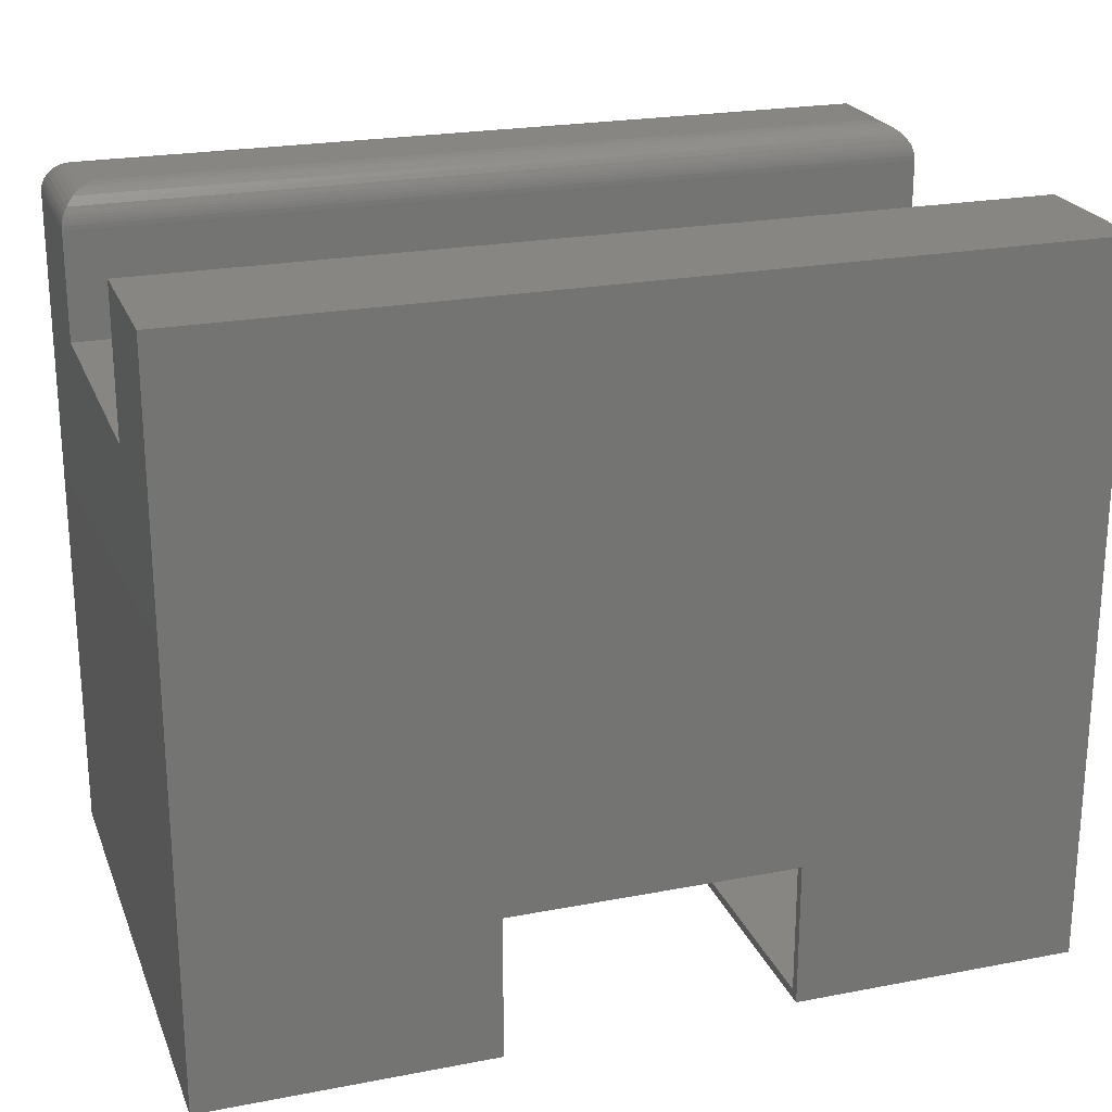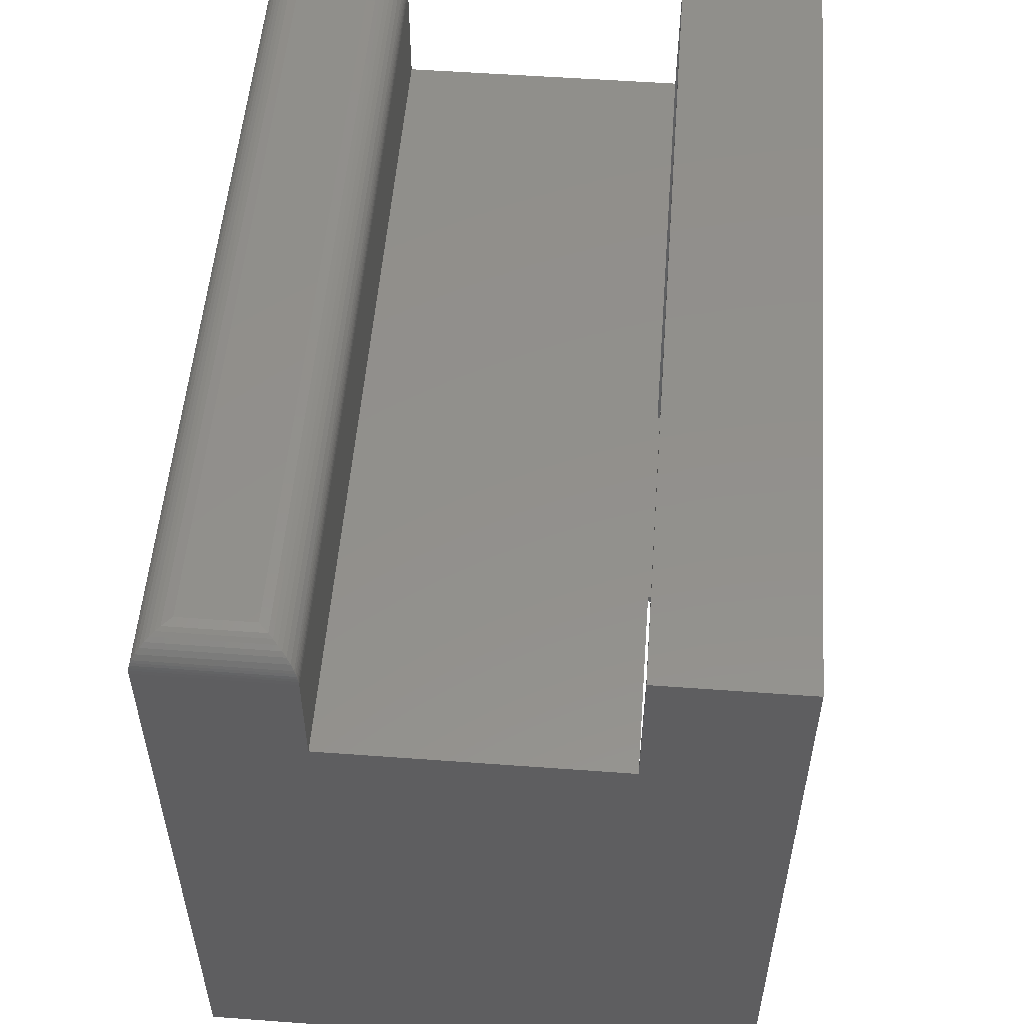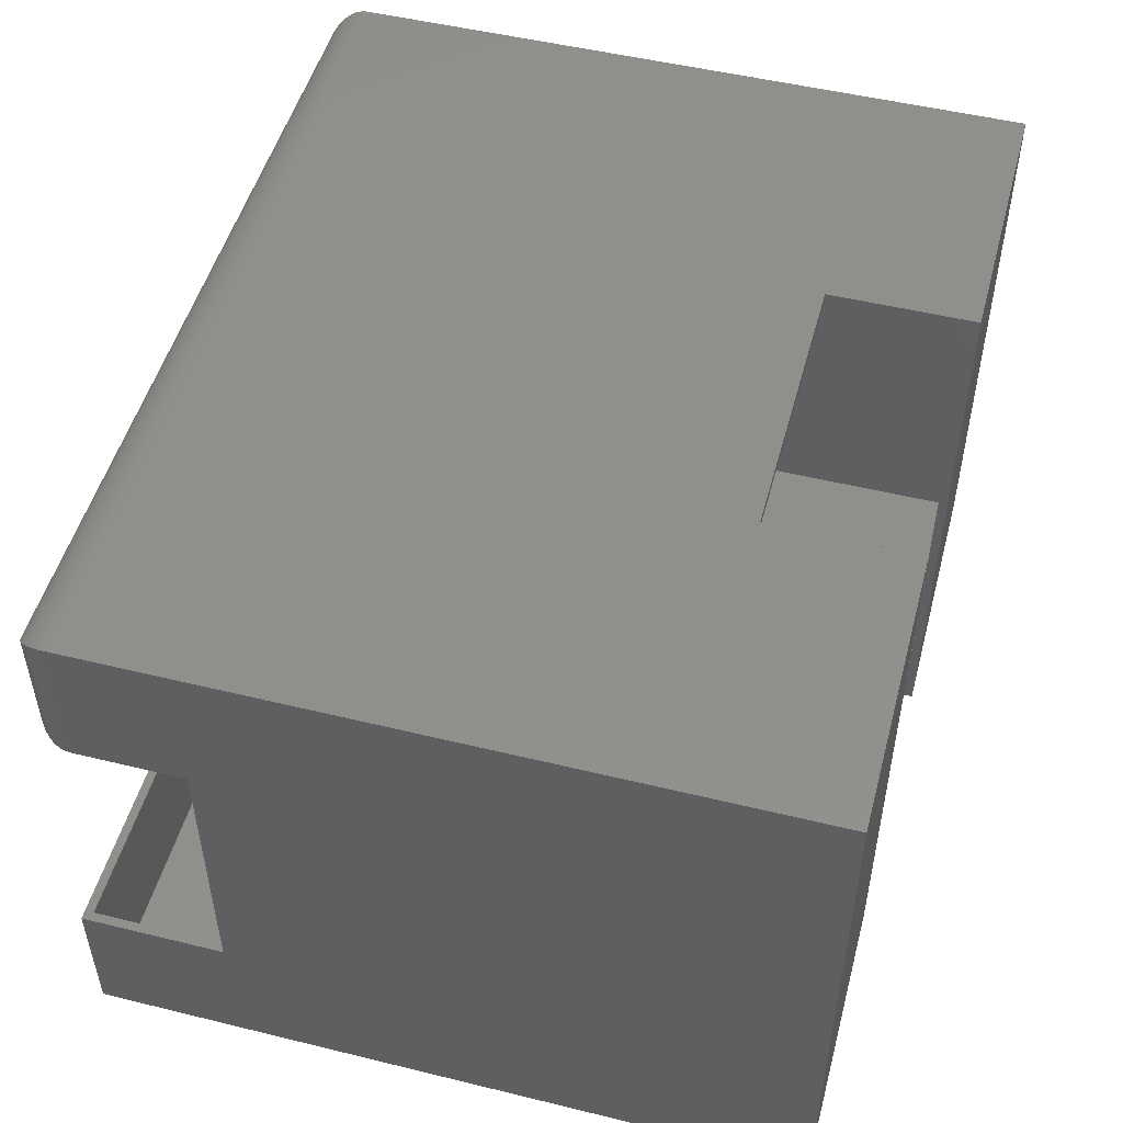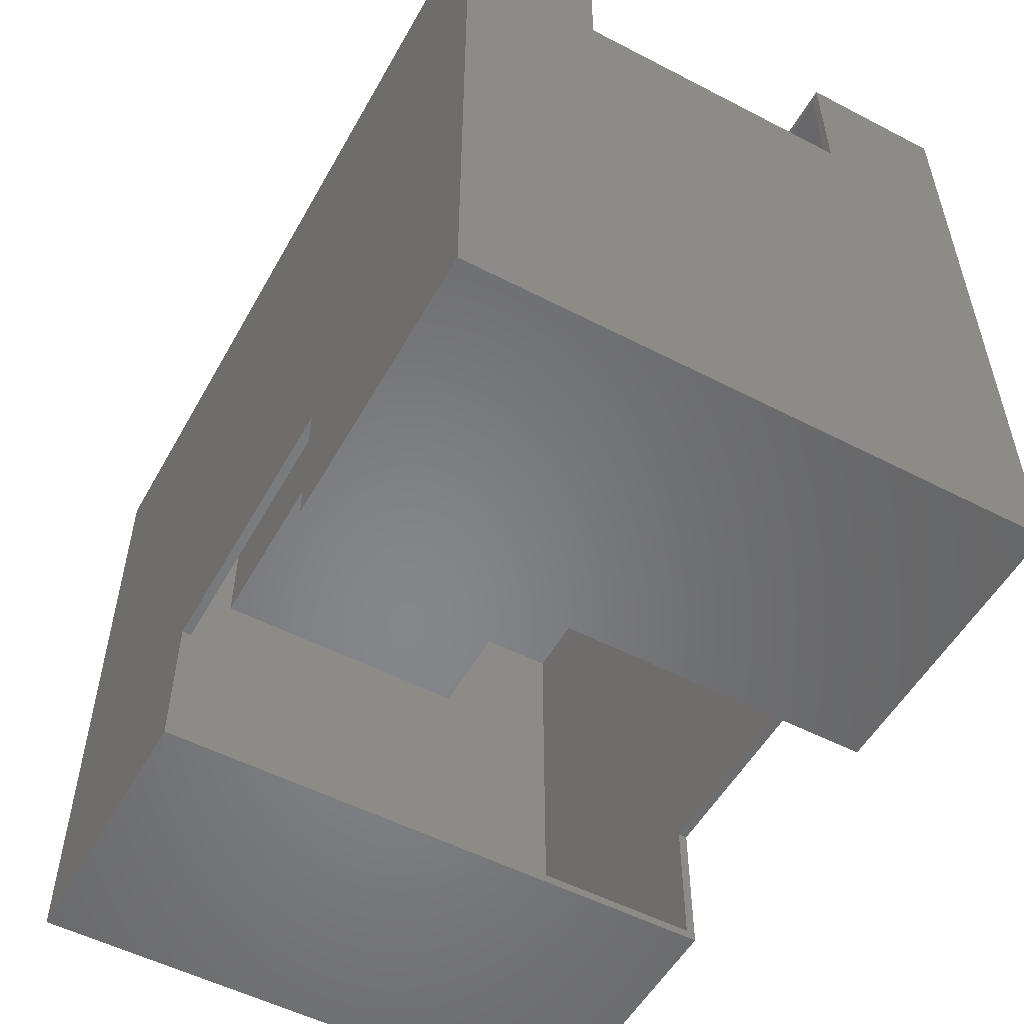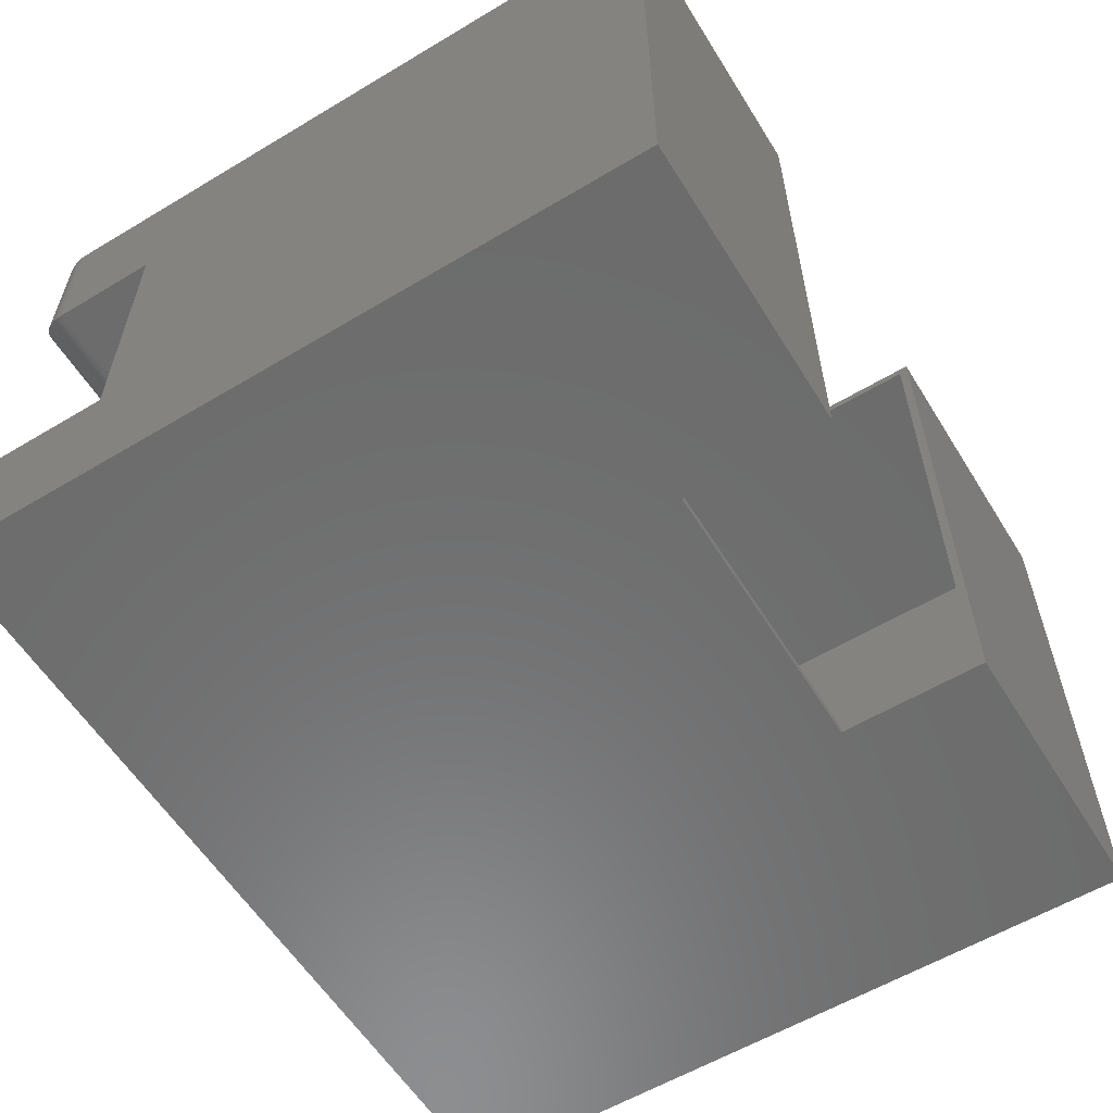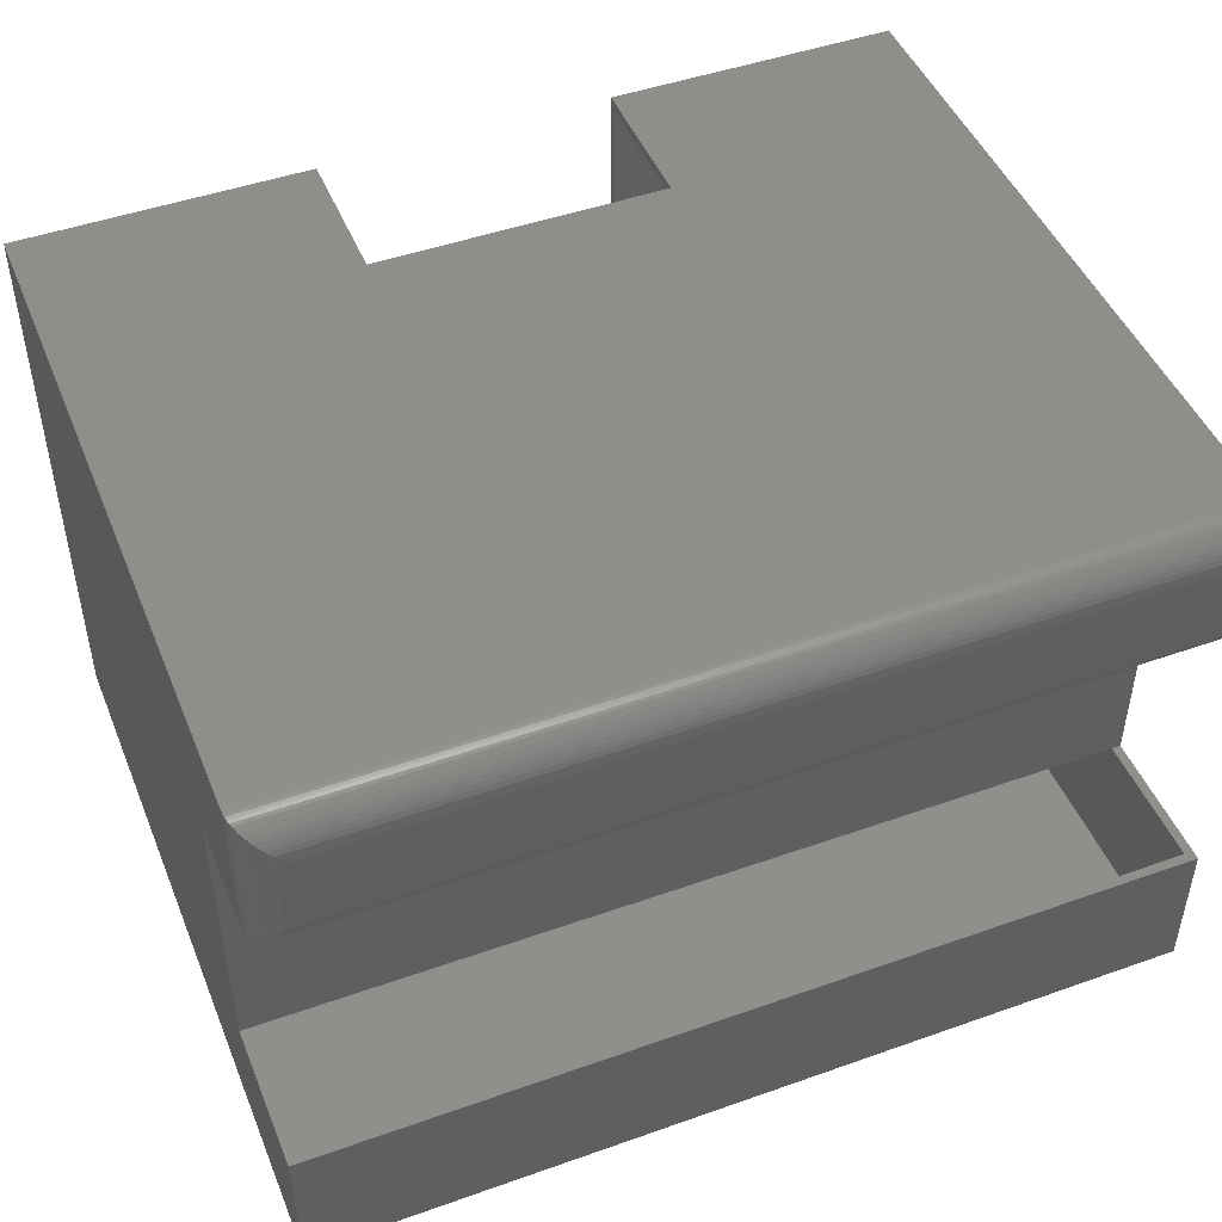
<metadata>
{"format":"stl","ext":"stl","renderer":"f3d","projection":"perspective","resolution":1024,"background":"white","views":[{"elev":22.9,"azim":-18.1,"up":"+Z"},{"elev":53.5,"azim":-85.5,"up":"+Z"},{"elev":50.4,"azim":105.0,"up":"+Y"},{"elev":-53.6,"azim":-118.9,"up":"+Z"},{"elev":-58.4,"azim":121.7,"up":"+Y"},{"elev":47.2,"azim":-21.8,"up":"+Y"}]}
</metadata>
<code>
# stl→obj: 142 verts, 284 faces
v 0.5 0.5 0.1263
v 0.5 0.4922 0.007812
v 0.5 0.4922 0.1263
v 0.5 0.5 -3.062e-17
v 0.5 0.007812 0.007812
v 0.5 0 0
v 0.5 0.007812 0.1263
v 0.5 1.388e-17 0.1263
v 0.25 0.4922 0.1263
v 0.25 0.5 0.1263
v 0.25 1.541e-33 0.1263
v 0.25 0.007812 0.1263
v 0.25 0.007812 0.007812
v 0.25 0 0
v 0.25 0.5 -3.062e-17
v 0.25 0.4922 0.007812
v 0.75 0 0
v 0.75 0.5 -3.062e-17
v 0 0 0
v 0 0.5 -3.062e-17
v 0 3.827e-17 0.625
v 0.75 3.827e-17 0.625
v 0.75 0.5 0.5938
v -2.776e-17 0.5 0.5938
v 0.007812 0.007812 0.6172
v 0.007812 0.007812 0.007812
v 0.7422 0.007812 0.6172
v 0.7422 0.007812 0.007812
v 0.007812 0.4922 0.007812
v 0.7422 0.4922 0.007812
v 0.7422 0.4922 0.5938
v 0.007812 0.4922 0.5938
v 0.007812 0.125 0.4922
v 0.7422 0.125 0.4922
v 0.007812 0.125 0.5
v 0.7422 0.125 0.5
v 0 0.125 0.5
v 0.007812 0.125 0.6172
v 0 0.125 0.625
v 0.75 0.125 0.625
v 0.75 0.125 0.5
v 0.7422 0.125 0.6172
v 0 0.375 0.5
v 0.75 0.375 0.5
v 0.007812 0.3828 0.5938
v 0.007812 0.3828 0.4922
v 0.7422 0.3828 0.5938
v 0.7422 0.3828 0.4922
v 0.03125 0.4688 0.6172
v 0.7188 0.4688 0.6172
v 0.03125 0.4062 0.6172
v 0.7188 0.4062 0.6172
v 0.02628 0.4013 0.6167
v 0.02628 0.4737 0.6167
v 0.01107 0.4889 0.6057
v 0.01107 0.3861 0.6057
v 0.00943 0.4906 0.6023
v 0.01324 0.3882 0.6087
v 0.01324 0.4868 0.6087
v 0.0151 0.3901 0.6107
v 0.0151 0.4849 0.6107
v 0.01712 0.3921 0.6125
v 0.01712 0.4829 0.6125
v 0.02155 0.3965 0.6151
v 0.02155 0.4785 0.6151
v 0.00943 0.3844 0.6023
v 0.008812 0.3838 0.6005
v 0.008812 0.4912 0.6005
v 0.008346 0.3833 0.5987
v 0.008346 0.4917 0.5987
v 0.008022 0.383 0.5969
v 0.008022 0.492 0.5969
v 0.7237 0.4737 0.6167
v 0.7285 0.4785 0.6151
v 0.7329 0.4829 0.6125
v 0.7349 0.4849 0.6107
v 0.7368 0.4868 0.6087
v 0.7389 0.4889 0.6057
v 0.7406 0.4906 0.6023
v 0.7412 0.4912 0.6005
v 0.7417 0.4917 0.5987
v 0.742 0.492 0.5969
v 0.7237 0.4013 0.6167
v 0.7285 0.3965 0.6151
v 0.7329 0.3921 0.6125
v 0.7349 0.3901 0.6107
v 0.7368 0.3882 0.6087
v 0.7389 0.3861 0.6057
v 0.7406 0.3844 0.6023
v 0.7412 0.3838 0.6005
v 0.7417 0.3833 0.5987
v 0.742 0.383 0.5969
v 0.75 0.375 0.5938
v 0 0.375 0.5938
v 0.03125 0.4688 0.625
v 0.03125 0.4062 0.625
v 0.7188 0.4688 0.625
v 0.7188 0.4062 0.625
v 0.02332 0.3983 0.624
v 0.7267 0.3983 0.624
v 0.00307 0.3781 0.6073
v 0.7444 0.3806 0.6116
v 0.005622 0.3806 0.6116
v 0.7412 0.3838 0.6155
v 0.008839 0.3838 0.6155
v 0.7378 0.3872 0.6185
v 0.01217 0.3872 0.6185
v 0.7343 0.3907 0.6209
v 0.01574 0.3907 0.6209
v 0.7305 0.3945 0.6227
v 0.01947 0.3945 0.6227
v 0.0002397 0.3752 0.5976
v 0.7498 0.3752 0.5976
v 0.0006549 0.3757 0.6001
v 0.7493 0.3757 0.6001
v 0.001261 0.3763 0.6025
v 0.7487 0.3763 0.6025
v 0.002081 0.3771 0.605
v 0.7479 0.3771 0.605
v 0.7469 0.3781 0.6073
v 0.7267 0.4767 0.624
v 0.7305 0.4805 0.6227
v 0.7343 0.4843 0.6209
v 0.7378 0.4878 0.6185
v 0.7412 0.4912 0.6155
v 0.7444 0.4944 0.6116
v 0.7498 0.4998 0.5976
v 0.7493 0.4993 0.6001
v 0.7487 0.4987 0.6025
v 0.7479 0.4979 0.605
v 0.7469 0.4969 0.6073
v 0.02332 0.4767 0.624
v 0.01947 0.4805 0.6227
v 0.01574 0.4843 0.6209
v 0.01217 0.4878 0.6185
v 0.008839 0.4912 0.6155
v 0.005622 0.4944 0.6116
v 0.0002397 0.4998 0.5976
v 0.0006549 0.4993 0.6001
v 0.001261 0.4987 0.6025
v 0.002081 0.4979 0.605
v 0.00307 0.4969 0.6073
f 1 2 3
f 1 4 2
f 4 5 2
f 4 6 5
f 6 7 5
f 6 8 7
f 3 9 1
f 1 9 10
f 8 11 7
f 7 11 12
f 11 13 12
f 11 14 13
f 15 10 9
f 15 9 16
f 15 16 13
f 15 13 14
f 6 4 17
f 17 4 18
f 19 20 14
f 14 20 15
f 19 14 21
f 21 14 11
f 21 11 22
f 22 11 8
f 22 8 17
f 17 8 6
f 18 4 23
f 23 4 1
f 23 1 24
f 24 1 10
f 24 10 20
f 20 10 15
f 25 13 26
f 13 25 12
f 12 25 27
f 12 27 7
f 7 27 28
f 7 28 5
f 26 13 29
f 29 13 16
f 5 28 2
f 2 28 30
f 31 2 30
f 2 31 3
f 3 31 32
f 3 32 9
f 9 32 29
f 9 29 16
f 33 34 35
f 35 34 36
f 37 38 35
f 37 39 38
f 40 41 36
f 40 36 42
f 40 42 38
f 40 38 39
f 35 43 37
f 43 35 44
f 44 35 36
f 44 36 41
f 38 42 25
f 25 42 27
f 25 26 33
f 25 33 35
f 25 35 38
f 32 45 29
f 29 45 46
f 29 46 26
f 26 46 33
f 27 42 36
f 27 36 34
f 27 34 28
f 31 30 47
f 47 30 48
f 30 28 48
f 48 28 34
f 46 48 33
f 33 48 34
f 49 50 51
f 51 50 52
f 45 47 46
f 46 47 48
f 53 54 51
f 54 49 51
f 55 56 57
f 58 56 55
f 59 58 55
f 60 58 59
f 61 60 59
f 62 60 61
f 63 62 61
f 64 62 63
f 65 64 63
f 53 64 65
f 54 53 65
f 56 66 57
f 57 66 67
f 57 67 68
f 68 67 69
f 68 69 70
f 70 69 71
f 70 71 72
f 72 71 45
f 72 45 32
f 54 73 49
f 73 50 49
f 74 73 54
f 65 74 54
f 75 74 65
f 63 75 65
f 76 75 63
f 61 76 63
f 77 76 61
f 59 77 61
f 78 77 59
f 55 78 59
f 79 78 55
f 55 57 79
f 79 57 68
f 79 68 80
f 80 68 70
f 80 70 81
f 81 70 72
f 81 72 82
f 82 72 32
f 82 32 31
f 73 83 50
f 83 52 50
f 84 83 73
f 74 84 73
f 85 84 74
f 75 85 74
f 86 85 75
f 76 86 75
f 87 86 76
f 77 87 76
f 88 87 77
f 78 88 77
f 89 88 78
f 78 79 89
f 89 79 80
f 89 80 90
f 90 80 81
f 90 81 91
f 91 81 82
f 91 82 92
f 92 82 31
f 92 31 47
f 83 53 52
f 53 51 52
f 56 88 66
f 87 88 56
f 58 87 56
f 86 87 58
f 60 86 58
f 85 86 60
f 62 85 60
f 84 85 62
f 64 84 62
f 83 84 64
f 53 83 64
f 88 89 66
f 66 89 90
f 66 90 67
f 67 90 91
f 67 91 69
f 69 91 92
f 69 92 71
f 71 92 47
f 71 47 45
f 23 93 18
f 18 93 44
f 18 44 17
f 17 44 41
f 17 41 22
f 22 41 40
f 20 94 24
f 94 20 43
f 43 20 19
f 43 19 37
f 37 19 21
f 37 21 39
f 94 43 93
f 93 43 44
f 95 96 97
f 97 96 98
f 98 99 100
f 98 96 99
f 101 102 103
f 103 102 104
f 103 104 105
f 105 104 106
f 105 106 107
f 107 106 108
f 107 108 109
f 109 108 110
f 109 110 111
f 111 110 100
f 111 100 99
f 94 93 112
f 112 93 113
f 112 113 114
f 114 113 115
f 114 115 116
f 116 115 117
f 116 117 118
f 118 117 119
f 118 119 101
f 101 119 120
f 101 120 102
f 97 100 121
f 97 98 100
f 121 100 110
f 121 110 122
f 122 110 108
f 122 108 123
f 123 108 106
f 123 106 124
f 124 106 104
f 124 104 125
f 125 104 102
f 125 102 126
f 126 102 120
f 93 23 113
f 113 23 127
f 113 127 115
f 115 127 128
f 115 128 117
f 117 128 129
f 117 129 119
f 119 129 130
f 119 130 120
f 120 130 131
f 120 131 126
f 95 121 132
f 95 97 121
f 132 121 122
f 132 122 133
f 133 122 123
f 133 123 134
f 134 123 124
f 134 124 135
f 135 124 125
f 135 125 136
f 136 125 126
f 136 126 137
f 137 126 131
f 23 24 127
f 127 24 138
f 127 138 128
f 128 138 139
f 128 139 129
f 129 139 140
f 129 140 130
f 130 140 141
f 130 141 131
f 131 141 142
f 131 142 137
f 96 132 99
f 96 95 132
f 142 103 137
f 137 103 105
f 137 105 136
f 136 105 107
f 136 107 135
f 135 107 109
f 135 109 134
f 134 109 111
f 134 111 133
f 133 111 99
f 133 99 132
f 24 94 138
f 138 94 112
f 138 112 139
f 139 112 114
f 139 114 140
f 140 114 116
f 140 116 141
f 141 116 118
f 141 118 142
f 142 118 101
f 142 101 103
f 39 21 40
f 40 21 22

</code>
